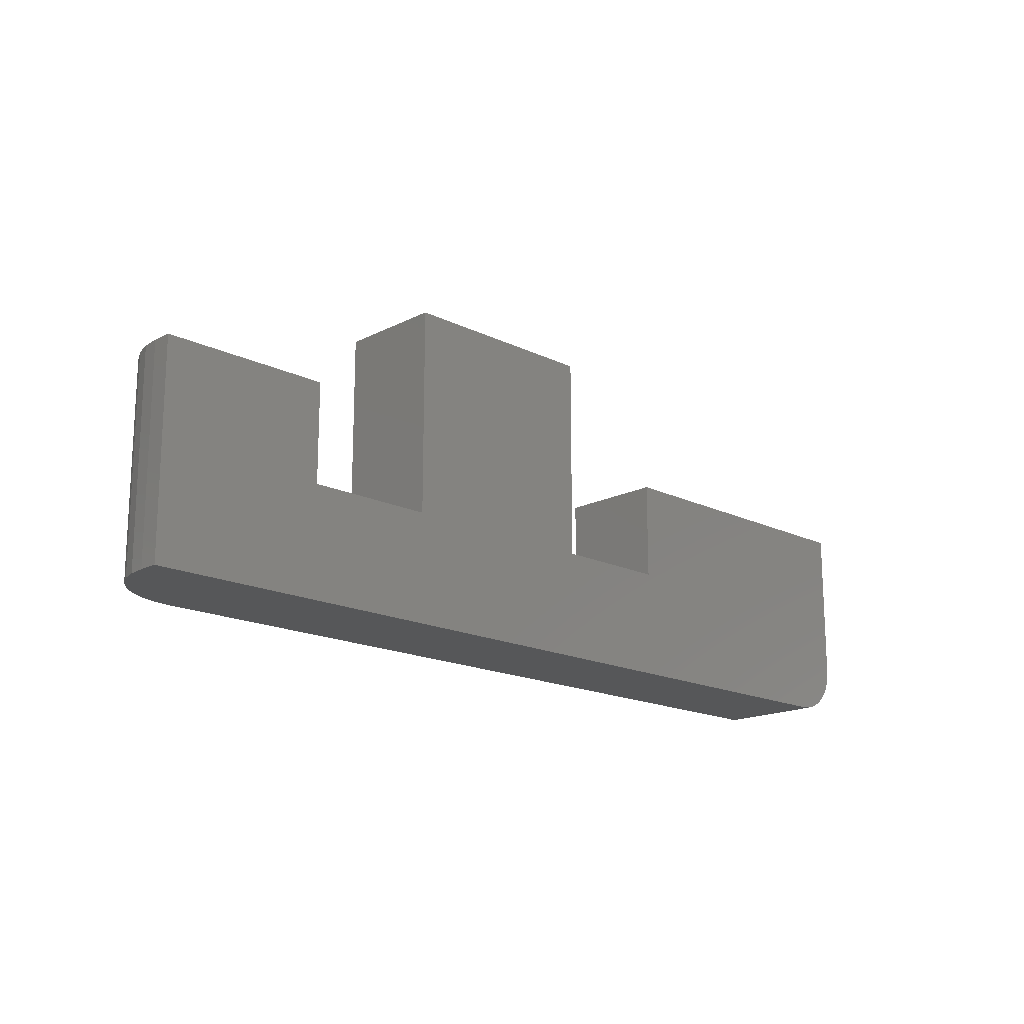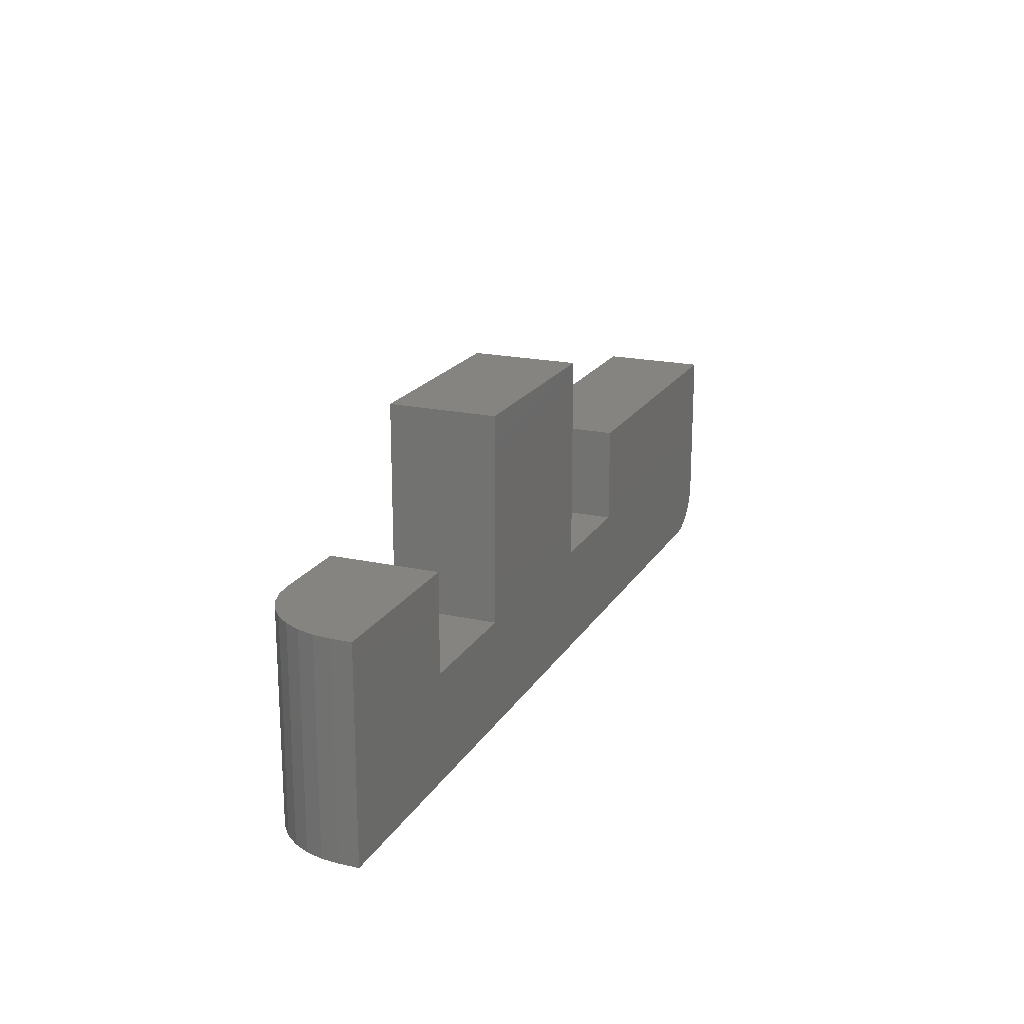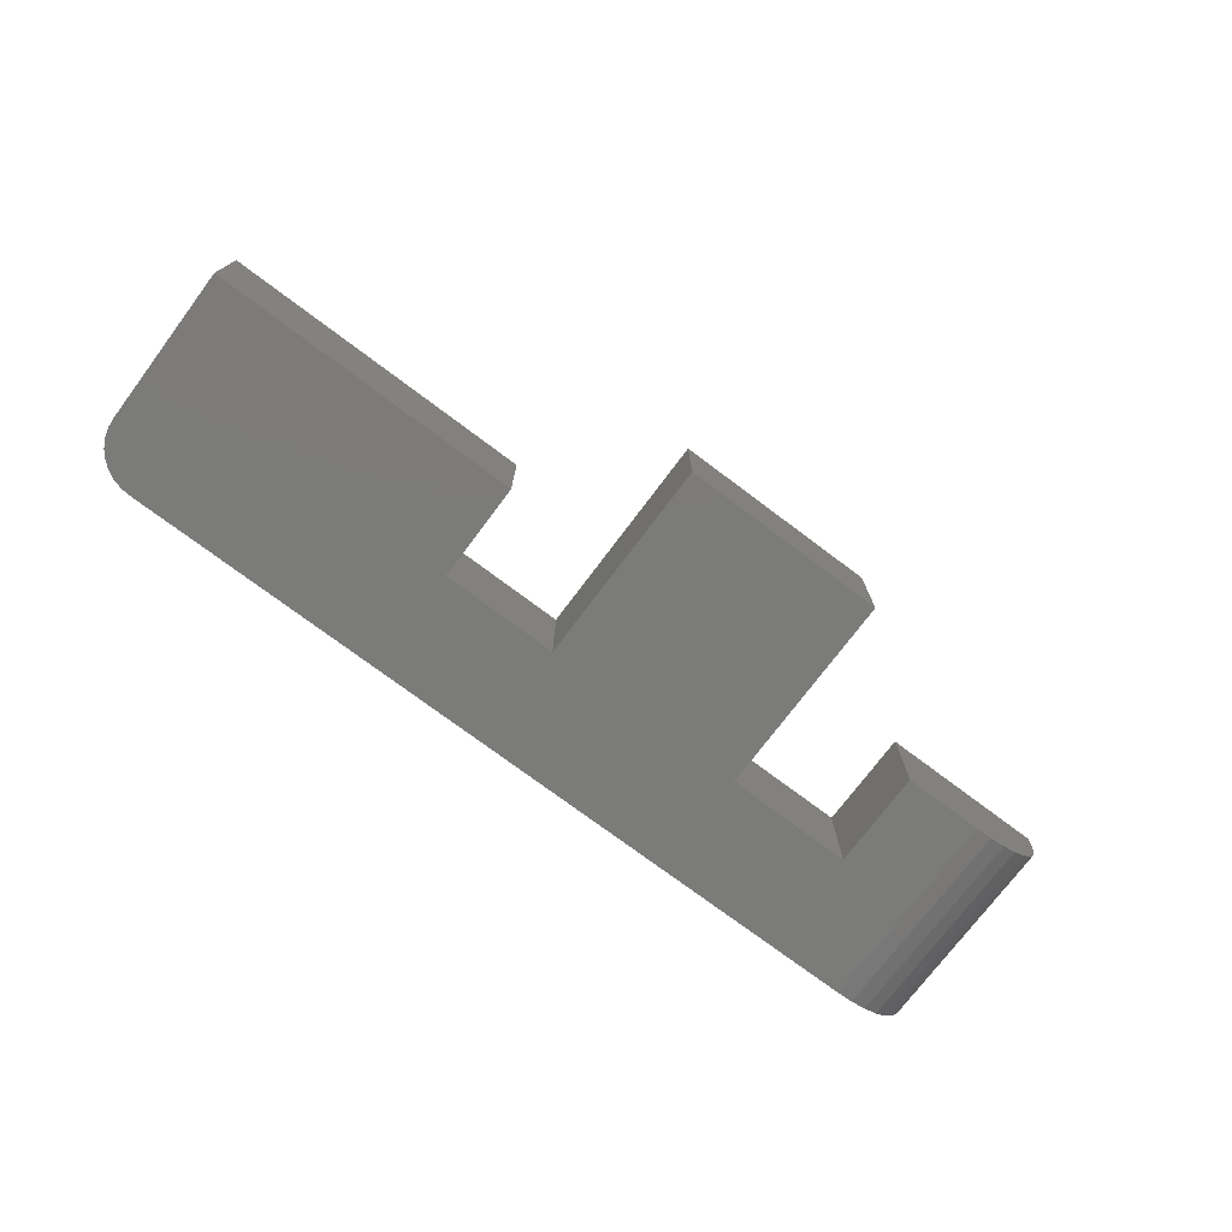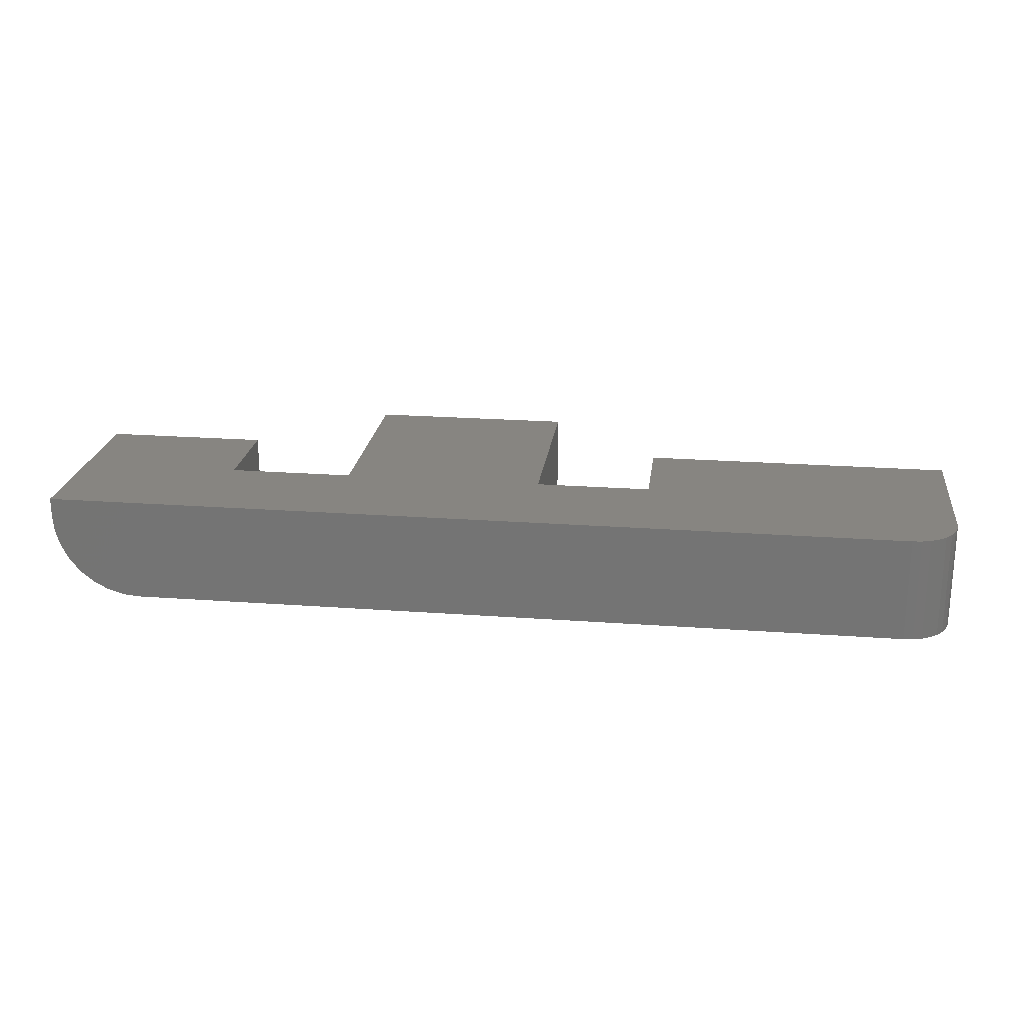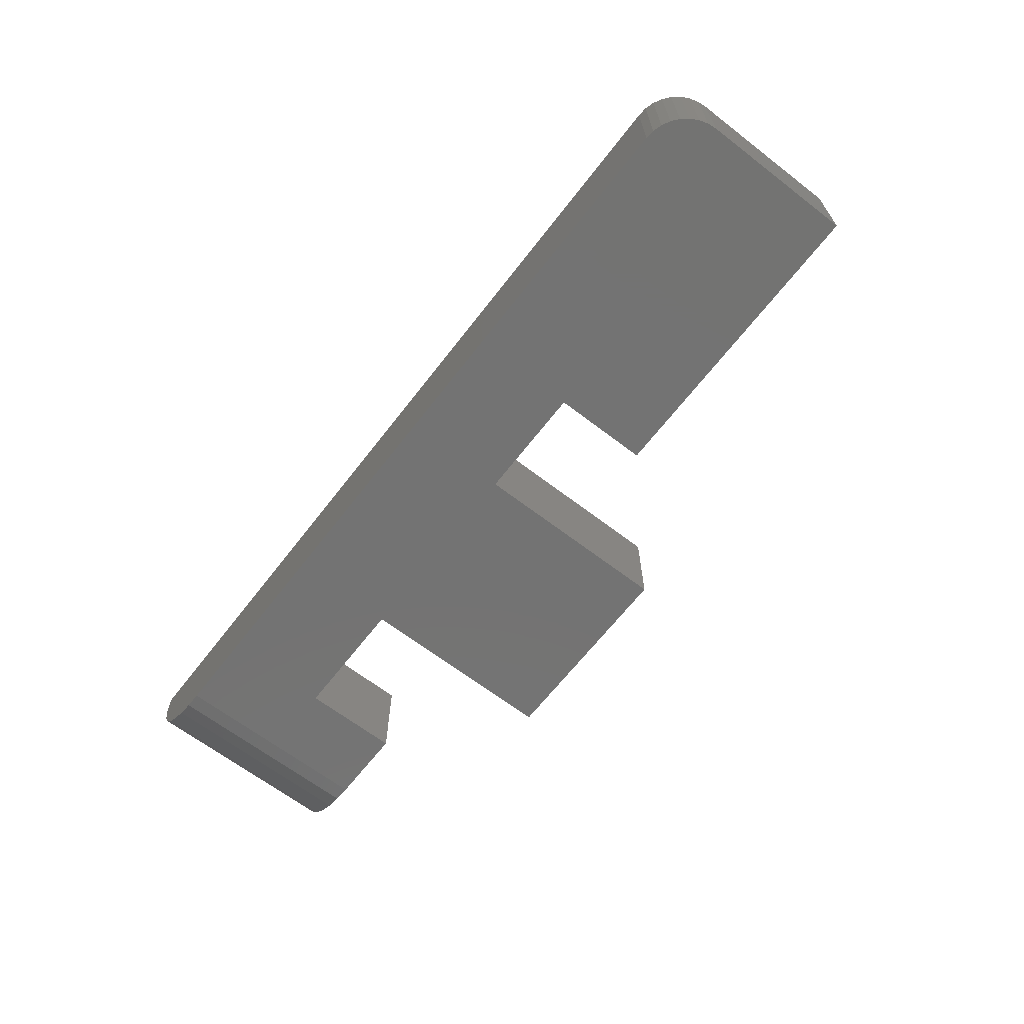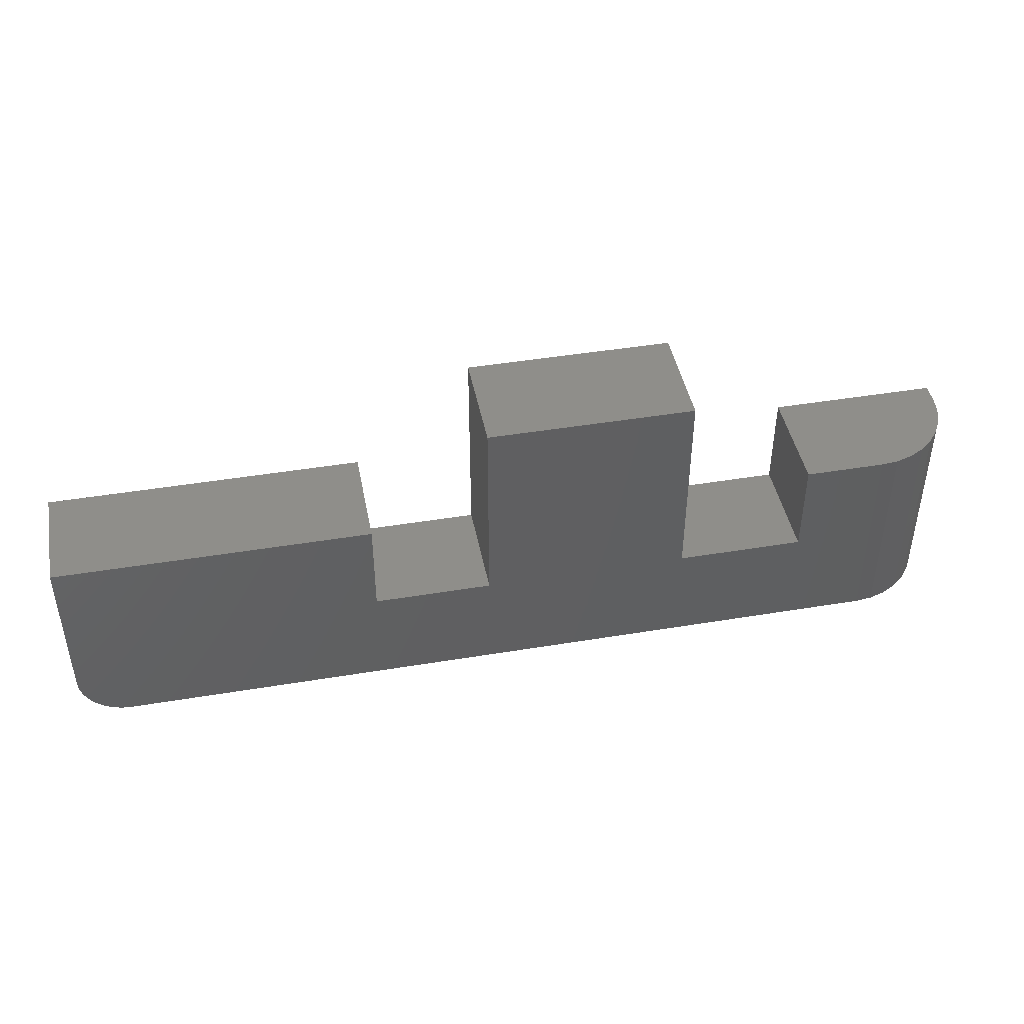
<metadata>
{"format":"stl","ext":"stl","renderer":"f3d","projection":"perspective","resolution":1024,"background":"white","views":[{"elev":-17.0,"azim":135.6,"up":"+Z"},{"elev":19.5,"azim":112.4,"up":"+Z"},{"elev":-74.4,"azim":-36.9,"up":"+Y"},{"elev":22.0,"azim":-172.6,"up":"+Y"},{"elev":-65.3,"azim":-127.7,"up":"+Y"},{"elev":44.3,"azim":-11.0,"up":"+Z"}]}
</metadata>
<code>
# stl→obj: 56 verts, 108 faces
v 0.01144 -0.08594 0.01144
v 0.002973 -0.08594 0.02411
v 0.006583 -0.08594 0.01736
v 0.6797 -0.08594 -4.162e-17
v 0.6797 -0.08594 0.1658
v 0.6158 -0.08594 0.1658
v 0.6158 -0.08594 0.08684
v 0.5132 -0.08594 0.08684
v 0.3474 -0.08594 0.08684
v 0.2526 -0.08594 0.08684
v 2.392e-18 -0.08594 0.03906
v 0.0007506 -0.08594 0.03144
v 0.01736 -0.08594 0.006583
v 0.02411 -0.08594 0.002973
v 0.03144 -0.08594 0.0007506
v 0.03906 -0.08594 -2.392e-18
v 1.015e-17 -0.08594 0.1658
v 0.2526 -0.08594 0.1658
v 0.3474 -0.08594 0.2526
v 0.5132 -0.08594 0.2526
v 0.75 0 -4.592e-17
v 0.75 -0.01562 -4.592e-17
v 0.7486 -0.02934 -4.584e-17
v 0.7446 -0.04253 -4.56e-17
v 0.7382 -0.05469 -4.52e-17
v 0.7294 -0.06534 -4.466e-17
v 0.7188 -0.07409 -4.401e-17
v 0.7066 -0.08059 -4.327e-17
v 0.6934 -0.08459 -4.246e-17
v 0.03906 0 -2.392e-18
v 0.006583 0 0.01736
v 0.002973 0 0.02411
v 0.01144 0 0.01144
v 0.0007506 0 0.03144
v 2.392e-18 0 0.03906
v 0.2526 0 0.08684
v 0.3474 0 0.08684
v 0.5132 0 0.08684
v 0.6158 0 0.08684
v 0.6158 0 0.1658
v 0.75 0 0.1658
v 0.03144 0 0.0007506
v 0.02411 0 0.002973
v 0.01736 0 0.006583
v 1.015e-17 0 0.1658
v 0.2526 0 0.1658
v 0.3474 0 0.2526
v 0.5132 0 0.2526
v 0.6934 -0.08459 0.1658
v 0.7066 -0.08059 0.1658
v 0.7188 -0.07409 0.1658
v 0.7294 -0.06534 0.1658
v 0.7382 -0.05469 0.1658
v 0.7446 -0.04253 0.1658
v 0.7486 -0.02934 0.1658
v 0.75 -0.01562 0.1658
f 1 2 3
f 4 5 6
f 4 6 7
f 4 7 8
f 4 8 9
f 4 9 10
f 4 10 11
f 4 11 12
f 12 2 1
f 12 1 13
f 12 13 14
f 12 14 15
f 12 15 16
f 12 16 4
f 11 10 17
f 17 10 18
f 9 8 19
f 19 8 20
f 21 22 23
f 21 23 24
f 21 24 25
f 21 25 26
f 21 26 27
f 21 27 28
f 21 28 29
f 21 29 4
f 21 4 16
f 21 16 30
f 31 32 33
f 21 34 35
f 21 35 36
f 21 36 37
f 21 37 38
f 21 38 39
f 21 39 40
f 21 40 41
f 34 21 30
f 34 30 42
f 34 42 43
f 34 43 44
f 34 44 33
f 34 33 32
f 35 45 36
f 36 45 46
f 37 47 38
f 38 47 48
f 17 45 11
f 11 45 35
f 30 16 42
f 42 16 15
f 42 15 43
f 43 15 14
f 43 14 44
f 44 14 13
f 44 13 33
f 33 13 1
f 33 1 31
f 31 1 3
f 31 3 32
f 32 3 2
f 32 2 34
f 34 2 12
f 34 12 35
f 35 12 11
f 40 6 5
f 40 5 49
f 40 49 50
f 40 50 51
f 40 51 52
f 40 52 53
f 40 53 54
f 40 54 55
f 40 55 56
f 40 56 41
f 22 21 56
f 56 21 41
f 22 56 23
f 23 56 55
f 23 55 24
f 24 55 54
f 24 54 25
f 25 54 53
f 25 53 26
f 26 53 52
f 26 52 27
f 27 52 51
f 27 51 28
f 28 51 50
f 28 50 29
f 29 50 49
f 29 49 4
f 4 49 5
f 18 46 17
f 17 46 45
f 36 46 10
f 10 46 18
f 9 37 10
f 10 37 36
f 19 47 9
f 9 47 37
f 20 48 19
f 19 48 47
f 8 38 20
f 20 38 48
f 7 39 8
f 8 39 38
f 40 39 6
f 6 39 7

</code>
